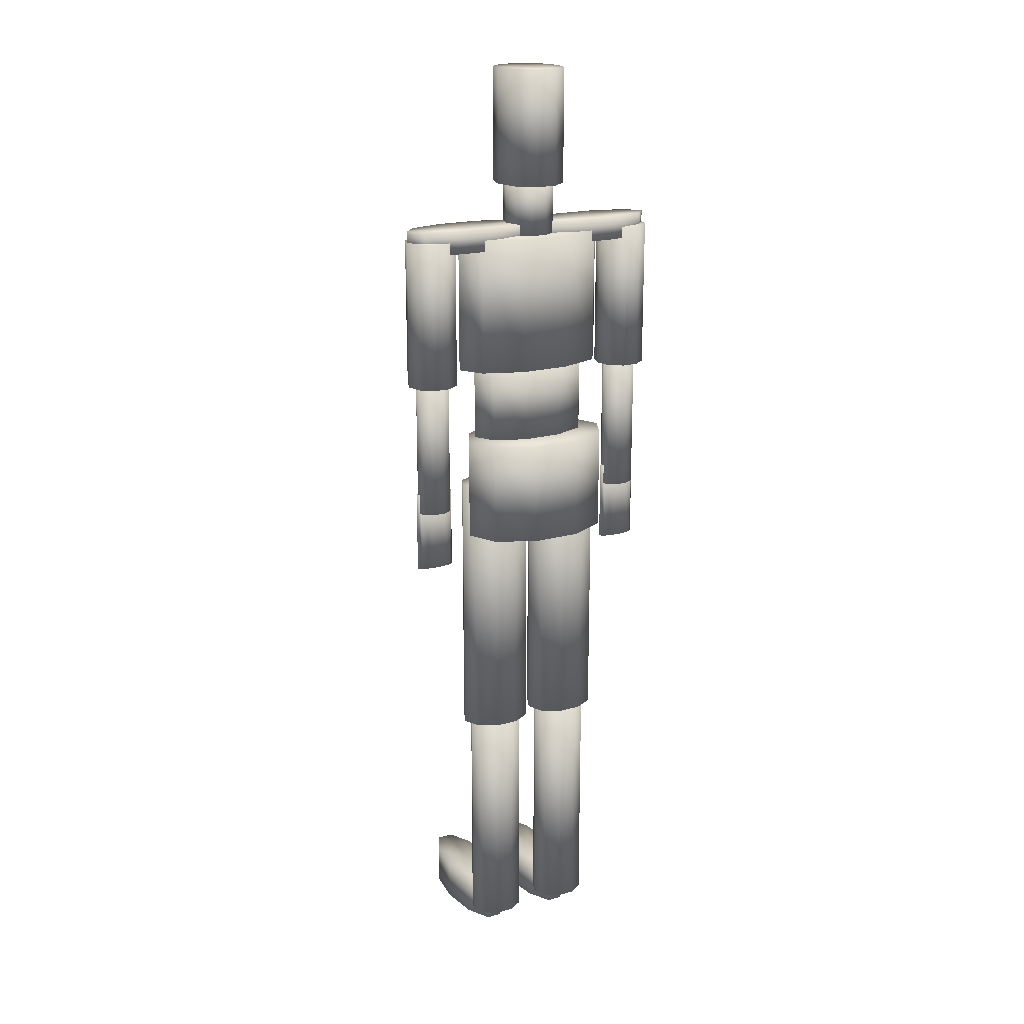
<metadata>
{"format":"obj","ext":"obj","renderer":"f3d","projection":"perspective","resolution":1024,"background":"white","views":[{"elev":19.0,"azim":152.0,"up":"+Y"}]}
</metadata>
<code>
v 0.2219 0.6029 0.1031
v 0.2219 0.5014 0.1031
v 0.1603 0.5014 0.07326
v 0.1603 0.6029 0.07326
v 0.1838 0.6029 0.1215
v 0.1838 0.5014 0.1215
v 0.1368 0.6029 0.1215
v 0.1368 0.5014 0.1215
v 0.09874 0.6029 0.1031
v 0.09874 0.5014 0.1031
v 0.0842 0.6029 0.07326
v 0.0842 0.5014 0.07326
v 0.09874 0.6029 0.04343
v 0.09874 0.5014 0.04343
v 0.1368 0.6029 0.025
v 0.1368 0.5014 0.025
v 0.1838 0.6029 0.025
v 0.1838 0.5014 0.025
v 0.2219 0.6029 0.04343
v 0.2219 0.5014 0.04343
v 0.2364 0.6029 0.07326
v 0.2364 0.5014 0.07326
v 0.1575 0.5522 0.08792
v 0.1505 0.5522 0.1045
v 0.1575 0.2815 0.08792
v 0.1505 0.2815 0.1045
v 0.1208 0.5522 0.08792
v 0.1322 0.5522 0.1147
v 0.1322 0.2815 0.1147
v 0.1095 0.5522 0.1147
v 0.1095 0.2815 0.1147
v 0.0912 0.5522 0.1045
v 0.0912 0.2815 0.1045
v 0.0842 0.5522 0.08792
v 0.0842 0.2815 0.08792
v 0.0912 0.5522 0.07135
v 0.0912 0.2815 0.07135
v 0.1095 0.5522 0.06111
v 0.1095 0.2815 0.06111
v 0.1322 0.5522 0.06111
v 0.1322 0.2815 0.06111
v 0.1505 0.5522 0.07135
v 0.1505 0.2815 0.07135
v 0.149 0.2815 0.08792
v 0.1437 0.2815 0.1012
v 0.149 0.04473 0.08792
v 0.1437 0.04473 0.1012
v 0.1208 0.04473 0.08792
v 0.1208 0.2815 0.08792
v 0.1296 0.2815 0.1094
v 0.1296 0.04473 0.1094
v 0.1121 0.2815 0.1094
v 0.1121 0.04473 0.1094
v 0.09804 0.2815 0.1012
v 0.09804 0.04473 0.1012
v 0.09266 0.2815 0.08792
v 0.09266 0.04473 0.08792
v 0.09804 0.2815 0.07466
v 0.09804 0.04473 0.07466
v 0.1121 0.2815 0.06647
v 0.1121 0.04473 0.06647
v 0.1296 0.2815 0.06647
v 0.1296 0.04473 0.06647
v 0.1437 0.2815 0.07466
v 0.1437 0.04473 0.07466
v 0.1462 0.06447 0.1556
v 0.1414 0.06447 0.1953
v 0.1462 0.025 0.1556
v 0.1414 0.025 0.1953
v 0.1208 0.025 0.1556
v 0.1208 0.06447 0.1556
v 0.1287 0.06447 0.2199
v 0.1287 0.025 0.2199
v 0.113 0.06447 0.2199
v 0.113 0.025 0.2199
v 0.1003 0.06447 0.1953
v 0.1003 0.025 0.1953
v 0.09548 0.06447 0.1556
v 0.09548 0.025 0.1556
v 0.1003 0.06447 0.1158
v 0.1003 0.025 0.1158
v 0.113 0.06447 0.09123
v 0.113 0.025 0.09123
v 0.1287 0.06447 0.09123
v 0.1287 0.025 0.09123
v 0.1414 0.06447 0.1158
v 0.1414 0.025 0.1158
v 0.2364 0.5522 0.08792
v 0.2294 0.5522 0.1045
v 0.2364 0.2815 0.08792
v 0.2294 0.2815 0.1045
v 0.1998 0.5522 0.08792
v 0.2111 0.5522 0.1147
v 0.2111 0.2815 0.1147
v 0.1885 0.5522 0.1147
v 0.1885 0.2815 0.1147
v 0.1701 0.5522 0.1045
v 0.1701 0.2815 0.1045
v 0.1631 0.5522 0.08792
v 0.1631 0.2815 0.08792
v 0.1701 0.5522 0.07135
v 0.1701 0.2815 0.07135
v 0.1885 0.5522 0.06111
v 0.1885 0.2815 0.06111
v 0.2111 0.5522 0.06111
v 0.2111 0.2815 0.06111
v 0.2294 0.5522 0.07135
v 0.2294 0.2815 0.07135
v 0.228 0.2815 0.08792
v 0.2226 0.2815 0.1012
v 0.228 0.04473 0.08792
v 0.2226 0.04473 0.1012
v 0.1998 0.04473 0.08792
v 0.1998 0.2815 0.08792
v 0.2085 0.2815 0.1094
v 0.2085 0.04473 0.1094
v 0.1911 0.2815 0.1094
v 0.1911 0.04473 0.1094
v 0.177 0.2815 0.1012
v 0.177 0.04473 0.1012
v 0.1716 0.2815 0.08792
v 0.1716 0.04473 0.08792
v 0.177 0.2815 0.07466
v 0.177 0.04473 0.07466
v 0.1911 0.2815 0.06647
v 0.1911 0.04473 0.06647
v 0.2085 0.2815 0.06647
v 0.2085 0.04473 0.06647
v 0.2226 0.2815 0.07466
v 0.2226 0.04473 0.07466
v 0.2251 0.06447 0.1556
v 0.2203 0.06447 0.1953
v 0.2251 0.025 0.1556
v 0.2203 0.025 0.1953
v 0.1998 0.025 0.1556
v 0.1998 0.06447 0.1556
v 0.2076 0.06447 0.2199
v 0.2076 0.025 0.2199
v 0.1919 0.06447 0.2199
v 0.1919 0.025 0.2199
v 0.1793 0.06447 0.1953
v 0.1793 0.025 0.1953
v 0.1744 0.06447 0.1556
v 0.1744 0.025 0.1556
v 0.1793 0.06447 0.1158
v 0.1793 0.025 0.1158
v 0.1919 0.06447 0.09123
v 0.1919 0.025 0.09123
v 0.2076 0.06447 0.09123
v 0.2076 0.025 0.09123
v 0.2203 0.06447 0.1158
v 0.2203 0.025 0.1158
v 0.2223 0.6762 0.08792
v 0.2105 0.6762 0.1078
v 0.2223 0.6029 0.08792
v 0.2105 0.6029 0.1078
v 0.1603 0.6029 0.08792
v 0.1603 0.6762 0.08792
v 0.1795 0.6762 0.1201
v 0.1795 0.6029 0.1201
v 0.1411 0.6762 0.1201
v 0.1411 0.6029 0.1201
v 0.1101 0.6762 0.1078
v 0.1101 0.6029 0.1078
v 0.09829 0.6762 0.08792
v 0.09829 0.6029 0.08792
v 0.1101 0.6762 0.06803
v 0.1101 0.6029 0.06803
v 0.1411 0.6762 0.05575
v 0.1411 0.6029 0.05575
v 0.1795 0.6762 0.05575
v 0.1795 0.6029 0.05575
v 0.2105 0.6762 0.06803
v 0.2105 0.6029 0.06803
v 0.2392 0.8115 0.08792
v 0.2242 0.8115 0.1111
v 0.2392 0.6762 0.08792
v 0.2242 0.6762 0.1111
v 0.1847 0.8115 0.1255
v 0.1847 0.6762 0.1255
v 0.1359 0.8115 0.1255
v 0.1359 0.6762 0.1255
v 0.09645 0.8115 0.1111
v 0.09645 0.6762 0.1111
v 0.08138 0.8115 0.08792
v 0.08138 0.6762 0.08792
v 0.09645 0.8115 0.06472
v 0.09645 0.6762 0.06472
v 0.1359 0.8115 0.05038
v 0.1359 0.6762 0.05038
v 0.1847 0.8115 0.05038
v 0.1847 0.6762 0.05038
v 0.2242 0.8115 0.06472
v 0.2242 0.6762 0.06472
v 0.1857 0.8622 0.08792
v 0.1808 0.8622 0.1028
v 0.1857 0.8115 0.08792
v 0.1808 0.8115 0.1028
v 0.1603 0.8115 0.08792
v 0.1603 0.8622 0.08792
v 0.1682 0.8622 0.112
v 0.1682 0.8115 0.112
v 0.1525 0.8622 0.112
v 0.1525 0.8115 0.112
v 0.1398 0.8622 0.1028
v 0.1398 0.8115 0.1028
v 0.1349 0.8622 0.08792
v 0.1349 0.8115 0.08792
v 0.1398 0.8622 0.073
v 0.1398 0.8115 0.073
v 0.1525 0.8622 0.06379
v 0.1525 0.8115 0.06379
v 0.1682 0.8622 0.06379
v 0.1682 0.8115 0.06379
v 0.1808 0.8622 0.073
v 0.1808 0.8115 0.073
v 0.1941 0.975 0.08792
v 0.1877 0.975 0.1111
v 0.1941 0.8622 0.08792
v 0.1877 0.8622 0.1111
v 0.1603 0.975 0.08792
v 0.1708 0.975 0.1255
v 0.1708 0.8622 0.1255
v 0.1499 0.975 0.1255
v 0.1499 0.8622 0.1255
v 0.1329 0.975 0.1111
v 0.1329 0.8622 0.1111
v 0.1265 0.975 0.08792
v 0.1265 0.8622 0.08792
v 0.1329 0.975 0.06472
v 0.1329 0.8622 0.06472
v 0.1499 0.975 0.05038
v 0.1499 0.8622 0.05038
v 0.1708 0.975 0.05038
v 0.1708 0.8622 0.05038
v 0.1877 0.975 0.06472
v 0.1877 0.8622 0.06472
v 0.1603 0.8228 0.08792
v 0.1474 0.8228 0.1028
v 0.1603 0.8002 0.08792
v 0.1474 0.8002 0.1028
v 0.09266 0.8002 0.08792
v 0.09266 0.8228 0.08792
v 0.1136 0.8228 0.112
v 0.1136 0.8002 0.112
v 0.07175 0.8228 0.112
v 0.07175 0.8002 0.112
v 0.03792 0.8228 0.1028
v 0.03792 0.8002 0.1028
v 0.025 0.8228 0.08792
v 0.025 0.8002 0.08792
v 0.03792 0.8228 0.073
v 0.03792 0.8002 0.073
v 0.07175 0.8228 0.06379
v 0.07175 0.8002 0.06379
v 0.1136 0.8228 0.06379
v 0.1136 0.8002 0.06379
v 0.1474 0.8228 0.073
v 0.1474 0.8002 0.073
v 0.07574 0.8115 0.08792
v 0.0709 0.8115 0.1028
v 0.07574 0.6649 0.08792
v 0.0709 0.6649 0.1028
v 0.05037 0.6649 0.08792
v 0.05037 0.8115 0.08792
v 0.05821 0.8115 0.112
v 0.05821 0.6649 0.112
v 0.04253 0.8115 0.112
v 0.04253 0.6649 0.112
v 0.02985 0.8115 0.1028
v 0.02985 0.6649 0.1028
v 0.025 0.8115 0.08792
v 0.025 0.6649 0.08792
v 0.02985 0.8115 0.073
v 0.02985 0.6649 0.073
v 0.04253 0.8115 0.06379
v 0.04253 0.6649 0.06379
v 0.05821 0.8115 0.06379
v 0.05821 0.6649 0.06379
v 0.0709 0.8115 0.073
v 0.0709 0.6649 0.073
v 0.06841 0.6649 0.08792
v 0.06497 0.6649 0.09587
v 0.06841 0.5296 0.08792
v 0.06497 0.5296 0.09587
v 0.05037 0.5296 0.08792
v 0.05595 0.6649 0.1008
v 0.05595 0.5296 0.1008
v 0.0448 0.6649 0.1008
v 0.0448 0.5296 0.1008
v 0.03578 0.6649 0.09587
v 0.03578 0.5296 0.09587
v 0.03233 0.6649 0.08792
v 0.03233 0.5296 0.08792
v 0.03578 0.6649 0.07996
v 0.03578 0.5296 0.07996
v 0.0448 0.6649 0.07505
v 0.0448 0.5296 0.07505
v 0.05595 0.6649 0.07505
v 0.05595 0.5296 0.07505
v 0.06497 0.6649 0.07996
v 0.06497 0.5296 0.07996
v 0.0701 0.5499 0.08792
v 0.06634 0.5499 0.09123
v 0.0701 0.4687 0.08792
v 0.06634 0.4687 0.09123
v 0.05037 0.4687 0.08792
v 0.05037 0.5499 0.08792
v 0.05647 0.5499 0.09328
v 0.05647 0.4687 0.09328
v 0.04427 0.5499 0.09328
v 0.04427 0.4687 0.09328
v 0.03441 0.5499 0.09123
v 0.03441 0.4687 0.09123
v 0.03064 0.5499 0.08792
v 0.03064 0.4687 0.08792
v 0.03441 0.5499 0.0846
v 0.03441 0.4687 0.0846
v 0.04427 0.5499 0.08256
v 0.04427 0.4687 0.08256
v 0.05647 0.5499 0.08256
v 0.05647 0.4687 0.08256
v 0.06634 0.5499 0.0846
v 0.06634 0.4687 0.0846
v 0.2956 0.8228 0.08792
v 0.2827 0.8228 0.1028
v 0.2956 0.8002 0.08792
v 0.2827 0.8002 0.1028
v 0.228 0.8002 0.08792
v 0.228 0.8228 0.08792
v 0.2489 0.8228 0.112
v 0.2489 0.8002 0.112
v 0.2071 0.8228 0.112
v 0.2071 0.8002 0.112
v 0.1732 0.8228 0.1028
v 0.1732 0.8002 0.1028
v 0.1732 0.8228 0.073
v 0.1732 0.8002 0.073
v 0.2071 0.8228 0.06379
v 0.2071 0.8002 0.06379
v 0.2489 0.8228 0.06379
v 0.2489 0.8002 0.06379
v 0.2827 0.8228 0.073
v 0.2827 0.8002 0.073
v 0.2956 0.8115 0.08792
v 0.2908 0.8115 0.1028
v 0.2956 0.6649 0.08792
v 0.2908 0.6649 0.1028
v 0.2703 0.6649 0.08792
v 0.2703 0.8115 0.08792
v 0.2781 0.8115 0.112
v 0.2781 0.6649 0.112
v 0.2624 0.8115 0.112
v 0.2624 0.6649 0.112
v 0.2497 0.8115 0.1028
v 0.2497 0.6649 0.1028
v 0.2449 0.8115 0.08792
v 0.2449 0.6649 0.08792
v 0.2497 0.8115 0.073
v 0.2497 0.6649 0.073
v 0.2624 0.8115 0.06379
v 0.2624 0.6649 0.06379
v 0.2781 0.8115 0.06379
v 0.2781 0.6649 0.06379
v 0.2908 0.8115 0.073
v 0.2908 0.6649 0.073
v 0.2883 0.6649 0.08792
v 0.2848 0.6649 0.09587
v 0.2883 0.5296 0.08792
v 0.2848 0.5296 0.09587
v 0.2703 0.5296 0.08792
v 0.2758 0.6649 0.1008
v 0.2758 0.5296 0.1008
v 0.2647 0.6649 0.1008
v 0.2647 0.5296 0.1008
v 0.2557 0.6649 0.09587
v 0.2557 0.5296 0.09587
v 0.2522 0.6649 0.08792
v 0.2522 0.5296 0.08792
v 0.2557 0.6649 0.07996
v 0.2557 0.5296 0.07996
v 0.2647 0.6649 0.07505
v 0.2647 0.5296 0.07505
v 0.2758 0.6649 0.07505
v 0.2758 0.5296 0.07505
v 0.2848 0.6649 0.07996
v 0.2848 0.5296 0.07996
v 0.29 0.5499 0.08792
v 0.2862 0.5499 0.09123
v 0.29 0.4687 0.08792
v 0.2862 0.4687 0.09123
v 0.2703 0.4687 0.08792
v 0.2703 0.5499 0.08792
v 0.2763 0.5499 0.09328
v 0.2763 0.4687 0.09328
v 0.2642 0.5499 0.09328
v 0.2642 0.4687 0.09328
v 0.2543 0.5499 0.09123
v 0.2543 0.4687 0.09123
v 0.2505 0.5499 0.08792
v 0.2505 0.4687 0.08792
v 0.2543 0.5499 0.0846
v 0.2543 0.4687 0.0846
v 0.2642 0.5499 0.08256
v 0.2642 0.4687 0.08256
v 0.2763 0.5499 0.08256
v 0.2763 0.4687 0.08256
v 0.2862 0.5499 0.0846
v 0.2862 0.4687 0.0846
v 0.1208 0.2815 0.08792
v 0.1998 0.2815 0.08792
v 0.1603 0.6762 0.08792
v 0.1603 0.8115 0.08792
v 0.1603 0.8622 0.08792
v 0.05037 0.6649 0.08792
v 0.2703 0.6649 0.08792
f 21 1 22
f 1 2 22
f 3 22 2
f 4 1 21
f 1 5 2
f 5 6 2
f 3 2 6
f 4 5 1
f 5 7 6
f 7 8 6
f 3 6 8
f 4 7 5
f 7 9 8
f 9 10 8
f 3 8 10
f 4 9 7
f 9 11 10
f 11 12 10
f 3 10 12
f 4 11 9
f 11 13 12
f 13 14 12
f 3 12 14
f 4 13 11
f 13 15 14
f 15 16 14
f 3 14 16
f 4 15 13
f 15 17 16
f 17 18 16
f 3 16 18
f 4 17 15
f 17 19 18
f 19 20 18
f 3 18 20
f 4 19 17
f 19 21 20
f 21 22 20
f 3 20 22
f 4 21 19
f 23 24 25
f 24 26 25
f 410 25 26
f 27 24 23
f 24 28 26
f 28 29 26
f 410 26 29
f 27 28 24
f 28 30 29
f 30 31 29
f 410 29 31
f 27 30 28
f 30 32 31
f 32 33 31
f 410 31 33
f 27 32 30
f 32 34 33
f 34 35 33
f 410 33 35
f 27 34 32
f 34 36 35
f 36 37 35
f 410 35 37
f 27 36 34
f 36 38 37
f 38 39 37
f 410 37 39
f 27 38 36
f 38 40 39
f 40 41 39
f 410 39 41
f 27 40 38
f 40 42 41
f 42 43 41
f 410 41 43
f 27 42 40
f 42 23 43
f 23 25 43
f 410 43 25
f 27 23 42
f 44 45 46
f 45 47 46
f 48 46 47
f 49 45 44
f 45 50 47
f 50 51 47
f 48 47 51
f 49 50 45
f 50 52 51
f 52 53 51
f 48 51 53
f 49 52 50
f 52 54 53
f 54 55 53
f 48 53 55
f 49 54 52
f 54 56 55
f 56 57 55
f 48 55 57
f 49 56 54
f 56 58 57
f 58 59 57
f 48 57 59
f 49 58 56
f 58 60 59
f 60 61 59
f 48 59 61
f 49 60 58
f 60 62 61
f 62 63 61
f 48 61 63
f 49 62 60
f 62 64 63
f 64 65 63
f 48 63 65
f 49 64 62
f 64 44 65
f 44 46 65
f 48 65 46
f 49 44 64
f 66 67 68
f 67 69 68
f 70 68 69
f 71 67 66
f 67 72 69
f 72 73 69
f 70 69 73
f 71 72 67
f 72 74 73
f 74 75 73
f 70 73 75
f 71 74 72
f 74 76 75
f 76 77 75
f 70 75 77
f 71 76 74
f 76 78 77
f 78 79 77
f 70 77 79
f 71 78 76
f 78 80 79
f 80 81 79
f 70 79 81
f 71 80 78
f 80 82 81
f 82 83 81
f 70 81 83
f 71 82 80
f 82 84 83
f 84 85 83
f 70 83 85
f 71 84 82
f 84 86 85
f 86 87 85
f 70 85 87
f 71 86 84
f 86 66 87
f 66 68 87
f 70 87 68
f 71 66 86
f 88 89 90
f 89 91 90
f 411 90 91
f 92 89 88
f 89 93 91
f 93 94 91
f 411 91 94
f 92 93 89
f 93 95 94
f 95 96 94
f 411 94 96
f 92 95 93
f 95 97 96
f 97 98 96
f 411 96 98
f 92 97 95
f 97 99 98
f 99 100 98
f 411 98 100
f 92 99 97
f 99 101 100
f 101 102 100
f 411 100 102
f 92 101 99
f 101 103 102
f 103 104 102
f 411 102 104
f 92 103 101
f 103 105 104
f 105 106 104
f 411 104 106
f 92 105 103
f 105 107 106
f 107 108 106
f 411 106 108
f 92 107 105
f 107 88 108
f 88 90 108
f 411 108 90
f 92 88 107
f 109 110 111
f 110 112 111
f 113 111 112
f 114 110 109
f 110 115 112
f 115 116 112
f 113 112 116
f 114 115 110
f 115 117 116
f 117 118 116
f 113 116 118
f 114 117 115
f 117 119 118
f 119 120 118
f 113 118 120
f 114 119 117
f 119 121 120
f 121 122 120
f 113 120 122
f 114 121 119
f 121 123 122
f 123 124 122
f 113 122 124
f 114 123 121
f 123 125 124
f 125 126 124
f 113 124 126
f 114 125 123
f 125 127 126
f 127 128 126
f 113 126 128
f 114 127 125
f 127 129 128
f 129 130 128
f 113 128 130
f 114 129 127
f 129 109 130
f 109 111 130
f 113 130 111
f 114 109 129
f 131 132 133
f 132 134 133
f 135 133 134
f 136 132 131
f 132 137 134
f 137 138 134
f 135 134 138
f 136 137 132
f 137 139 138
f 139 140 138
f 135 138 140
f 136 139 137
f 139 141 140
f 141 142 140
f 135 140 142
f 136 141 139
f 141 143 142
f 143 144 142
f 135 142 144
f 136 143 141
f 143 145 144
f 145 146 144
f 135 144 146
f 136 145 143
f 145 147 146
f 147 148 146
f 135 146 148
f 136 147 145
f 147 149 148
f 149 150 148
f 135 148 150
f 136 149 147
f 149 151 150
f 151 152 150
f 135 150 152
f 136 151 149
f 151 131 152
f 131 133 152
f 135 152 133
f 136 131 151
f 153 154 155
f 154 156 155
f 157 155 156
f 412 154 153
f 154 159 156
f 159 160 156
f 157 156 160
f 412 159 154
f 159 161 160
f 161 162 160
f 157 160 162
f 412 161 159
f 161 163 162
f 163 164 162
f 157 162 164
f 412 163 161
f 163 165 164
f 165 166 164
f 157 164 166
f 412 165 163
f 165 167 166
f 167 168 166
f 157 166 168
f 412 167 165
f 167 169 168
f 169 170 168
f 157 168 170
f 412 169 167
f 169 171 170
f 171 172 170
f 157 170 172
f 412 171 169
f 171 173 172
f 173 174 172
f 157 172 174
f 412 173 171
f 173 153 174
f 153 155 174
f 157 174 155
f 412 153 173
f 175 176 177
f 176 178 177
f 158 177 178
f 413 176 175
f 176 179 178
f 179 180 178
f 158 178 180
f 413 179 176
f 179 181 180
f 181 182 180
f 158 180 182
f 413 181 179
f 181 183 182
f 183 184 182
f 158 182 184
f 413 183 181
f 183 185 184
f 185 186 184
f 158 184 186
f 413 185 183
f 185 187 186
f 187 188 186
f 158 186 188
f 413 187 185
f 187 189 188
f 189 190 188
f 158 188 190
f 413 189 187
f 189 191 190
f 191 192 190
f 158 190 192
f 413 191 189
f 191 193 192
f 193 194 192
f 158 192 194
f 413 193 191
f 193 175 194
f 175 177 194
f 158 194 177
f 413 175 193
f 195 196 197
f 196 198 197
f 199 197 198
f 414 196 195
f 196 201 198
f 201 202 198
f 199 198 202
f 414 201 196
f 201 203 202
f 203 204 202
f 199 202 204
f 414 203 201
f 203 205 204
f 205 206 204
f 199 204 206
f 414 205 203
f 205 207 206
f 207 208 206
f 199 206 208
f 414 207 205
f 207 209 208
f 209 210 208
f 199 208 210
f 414 209 207
f 209 211 210
f 211 212 210
f 199 210 212
f 414 211 209
f 211 213 212
f 213 214 212
f 199 212 214
f 414 213 211
f 213 215 214
f 215 216 214
f 199 214 216
f 414 215 213
f 215 195 216
f 195 197 216
f 199 216 197
f 414 195 215
f 217 218 219
f 218 220 219
f 200 219 220
f 221 218 217
f 218 222 220
f 222 223 220
f 200 220 223
f 221 222 218
f 222 224 223
f 224 225 223
f 200 223 225
f 221 224 222
f 224 226 225
f 226 227 225
f 200 225 227
f 221 226 224
f 226 228 227
f 228 229 227
f 200 227 229
f 221 228 226
f 228 230 229
f 230 231 229
f 200 229 231
f 221 230 228
f 230 232 231
f 232 233 231
f 200 231 233
f 221 232 230
f 232 234 233
f 234 235 233
f 200 233 235
f 221 234 232
f 234 236 235
f 236 237 235
f 200 235 237
f 221 236 234
f 236 217 237
f 217 219 237
f 200 237 219
f 221 217 236
f 238 239 240
f 239 241 240
f 242 240 241
f 243 239 238
f 239 244 241
f 244 245 241
f 242 241 245
f 243 244 239
f 244 246 245
f 246 247 245
f 242 245 247
f 243 246 244
f 246 248 247
f 248 249 247
f 242 247 249
f 243 248 246
f 248 250 249
f 250 251 249
f 242 249 251
f 243 250 248
f 250 252 251
f 252 253 251
f 242 251 253
f 243 252 250
f 252 254 253
f 254 255 253
f 242 253 255
f 243 254 252
f 254 256 255
f 256 257 255
f 242 255 257
f 243 256 254
f 256 258 257
f 258 259 257
f 242 257 259
f 243 258 256
f 258 238 259
f 238 240 259
f 242 259 240
f 243 238 258
f 260 261 262
f 261 263 262
f 415 262 263
f 265 261 260
f 261 266 263
f 266 267 263
f 415 263 267
f 265 266 261
f 266 268 267
f 268 269 267
f 415 267 269
f 265 268 266
f 268 270 269
f 270 271 269
f 415 269 271
f 265 270 268
f 270 272 271
f 272 273 271
f 415 271 273
f 265 272 270
f 272 274 273
f 274 275 273
f 415 273 275
f 265 274 272
f 274 276 275
f 276 277 275
f 415 275 277
f 265 276 274
f 276 278 277
f 278 279 277
f 415 277 279
f 265 278 276
f 278 280 279
f 280 281 279
f 415 279 281
f 265 280 278
f 280 260 281
f 260 262 281
f 415 281 262
f 265 260 280
f 282 283 284
f 283 285 284
f 286 284 285
f 264 283 282
f 283 287 285
f 287 288 285
f 286 285 288
f 264 287 283
f 287 289 288
f 289 290 288
f 286 288 290
f 264 289 287
f 289 291 290
f 291 292 290
f 286 290 292
f 264 291 289
f 291 293 292
f 293 294 292
f 286 292 294
f 264 293 291
f 293 295 294
f 295 296 294
f 286 294 296
f 264 295 293
f 295 297 296
f 297 298 296
f 286 296 298
f 264 297 295
f 297 299 298
f 299 300 298
f 286 298 300
f 264 299 297
f 299 301 300
f 301 302 300
f 286 300 302
f 264 301 299
f 301 282 302
f 282 284 302
f 286 302 284
f 264 282 301
f 303 304 305
f 304 306 305
f 307 305 306
f 308 304 303
f 304 309 306
f 309 310 306
f 307 306 310
f 308 309 304
f 309 311 310
f 311 312 310
f 307 310 312
f 308 311 309
f 311 313 312
f 313 314 312
f 307 312 314
f 308 313 311
f 313 315 314
f 315 316 314
f 307 314 316
f 308 315 313
f 315 317 316
f 317 318 316
f 307 316 318
f 308 317 315
f 317 319 318
f 319 320 318
f 307 318 320
f 308 319 317
f 319 321 320
f 321 322 320
f 307 320 322
f 308 321 319
f 321 323 322
f 323 324 322
f 307 322 324
f 308 323 321
f 323 303 324
f 303 305 324
f 307 324 305
f 308 303 323
f 325 326 327
f 326 328 327
f 329 327 328
f 330 326 325
f 326 331 328
f 331 332 328
f 329 328 332
f 330 331 326
f 331 333 332
f 333 334 332
f 329 332 334
f 330 333 331
f 333 335 334
f 335 336 334
f 329 334 336
f 330 335 333
f 335 238 336
f 329 336 240
f 330 238 335
f 337 338 240
f 329 240 338
f 330 337 238
f 337 339 338
f 339 340 338
f 329 338 340
f 330 339 337
f 339 341 340
f 341 342 340
f 329 340 342
f 330 341 339
f 341 343 342
f 343 344 342
f 329 342 344
f 330 343 341
f 343 325 344
f 325 327 344
f 329 344 327
f 330 325 343
f 345 346 347
f 346 348 347
f 416 347 348
f 350 346 345
f 346 351 348
f 351 352 348
f 416 348 352
f 350 351 346
f 351 353 352
f 353 354 352
f 416 352 354
f 350 353 351
f 353 355 354
f 355 356 354
f 416 354 356
f 350 355 353
f 355 357 356
f 357 358 356
f 416 356 358
f 350 357 355
f 357 359 358
f 359 360 358
f 416 358 360
f 350 359 357
f 359 361 360
f 361 362 360
f 416 360 362
f 350 361 359
f 361 363 362
f 363 364 362
f 416 362 364
f 350 363 361
f 363 365 364
f 365 366 364
f 416 364 366
f 350 365 363
f 365 345 366
f 345 347 366
f 416 366 347
f 350 345 365
f 367 368 369
f 368 370 369
f 371 369 370
f 349 368 367
f 368 372 370
f 372 373 370
f 371 370 373
f 349 372 368
f 372 374 373
f 374 375 373
f 371 373 375
f 349 374 372
f 374 376 375
f 376 377 375
f 371 375 377
f 349 376 374
f 376 378 377
f 378 379 377
f 371 377 379
f 349 378 376
f 378 380 379
f 380 381 379
f 371 379 381
f 349 380 378
f 380 382 381
f 382 383 381
f 371 381 383
f 349 382 380
f 382 384 383
f 384 385 383
f 371 383 385
f 349 384 382
f 384 386 385
f 386 387 385
f 371 385 387
f 349 386 384
f 386 367 387
f 367 369 387
f 371 387 369
f 349 367 386
f 388 389 390
f 389 391 390
f 392 390 391
f 393 389 388
f 389 394 391
f 394 395 391
f 392 391 395
f 393 394 389
f 394 396 395
f 396 397 395
f 392 395 397
f 393 396 394
f 396 398 397
f 398 399 397
f 392 397 399
f 393 398 396
f 398 400 399
f 400 401 399
f 392 399 401
f 393 400 398
f 400 402 401
f 402 403 401
f 392 401 403
f 393 402 400
f 402 404 403
f 404 405 403
f 392 403 405
f 393 404 402
f 404 406 405
f 406 407 405
f 392 405 407
f 393 406 404
f 406 408 407
f 408 409 407
f 392 407 409
f 393 408 406
f 408 388 409
f 388 390 409
f 392 409 390
f 393 388 408

</code>
